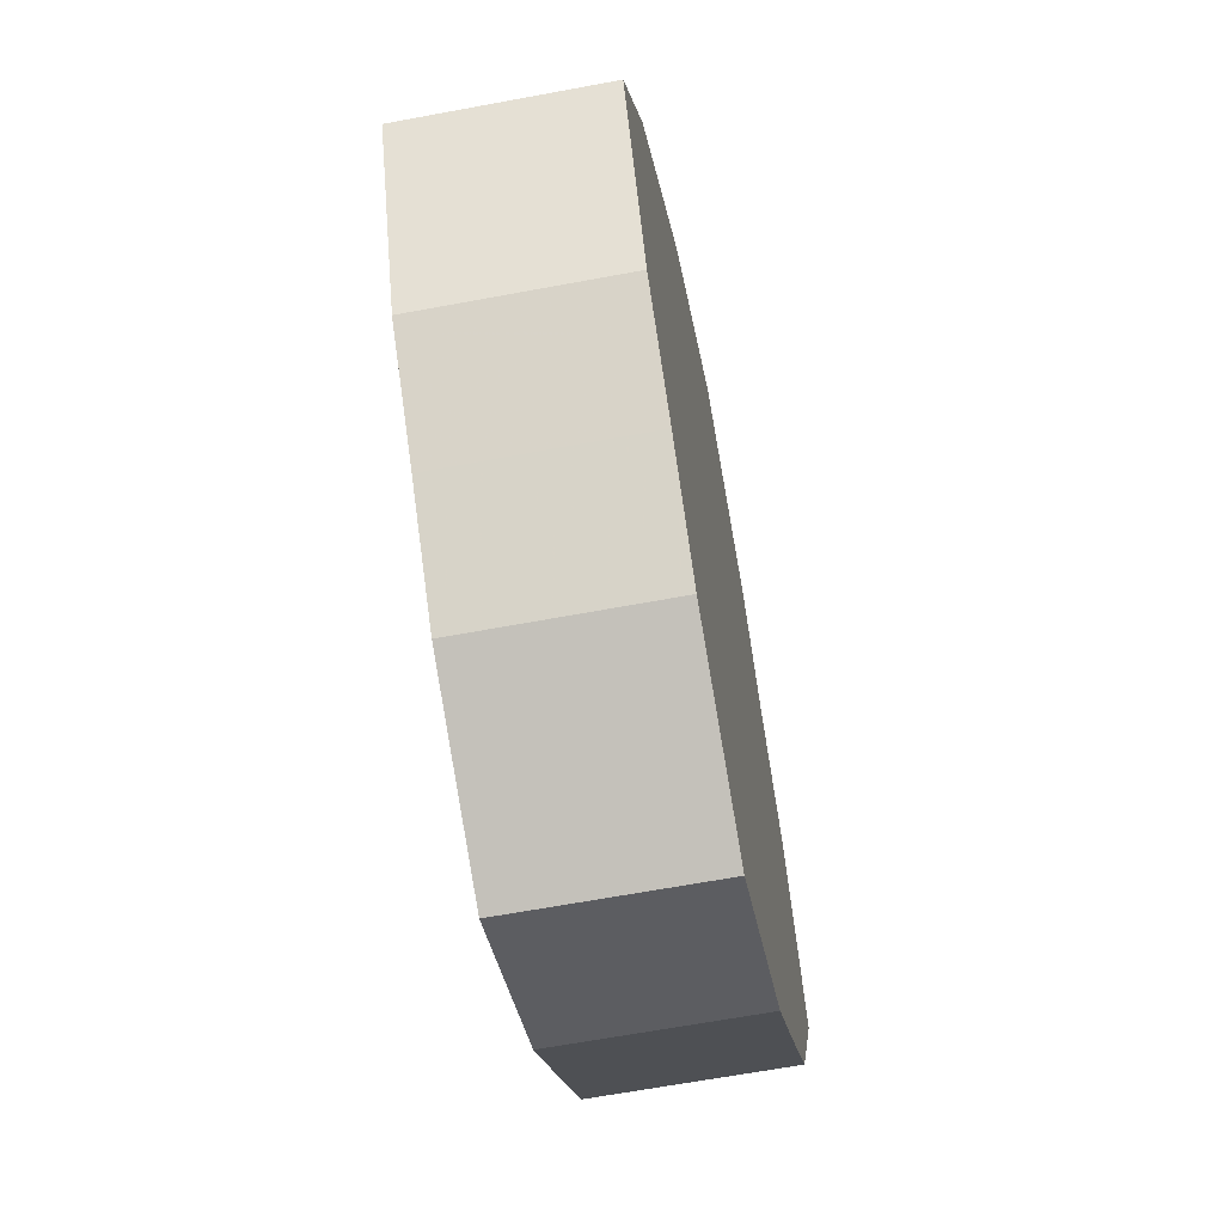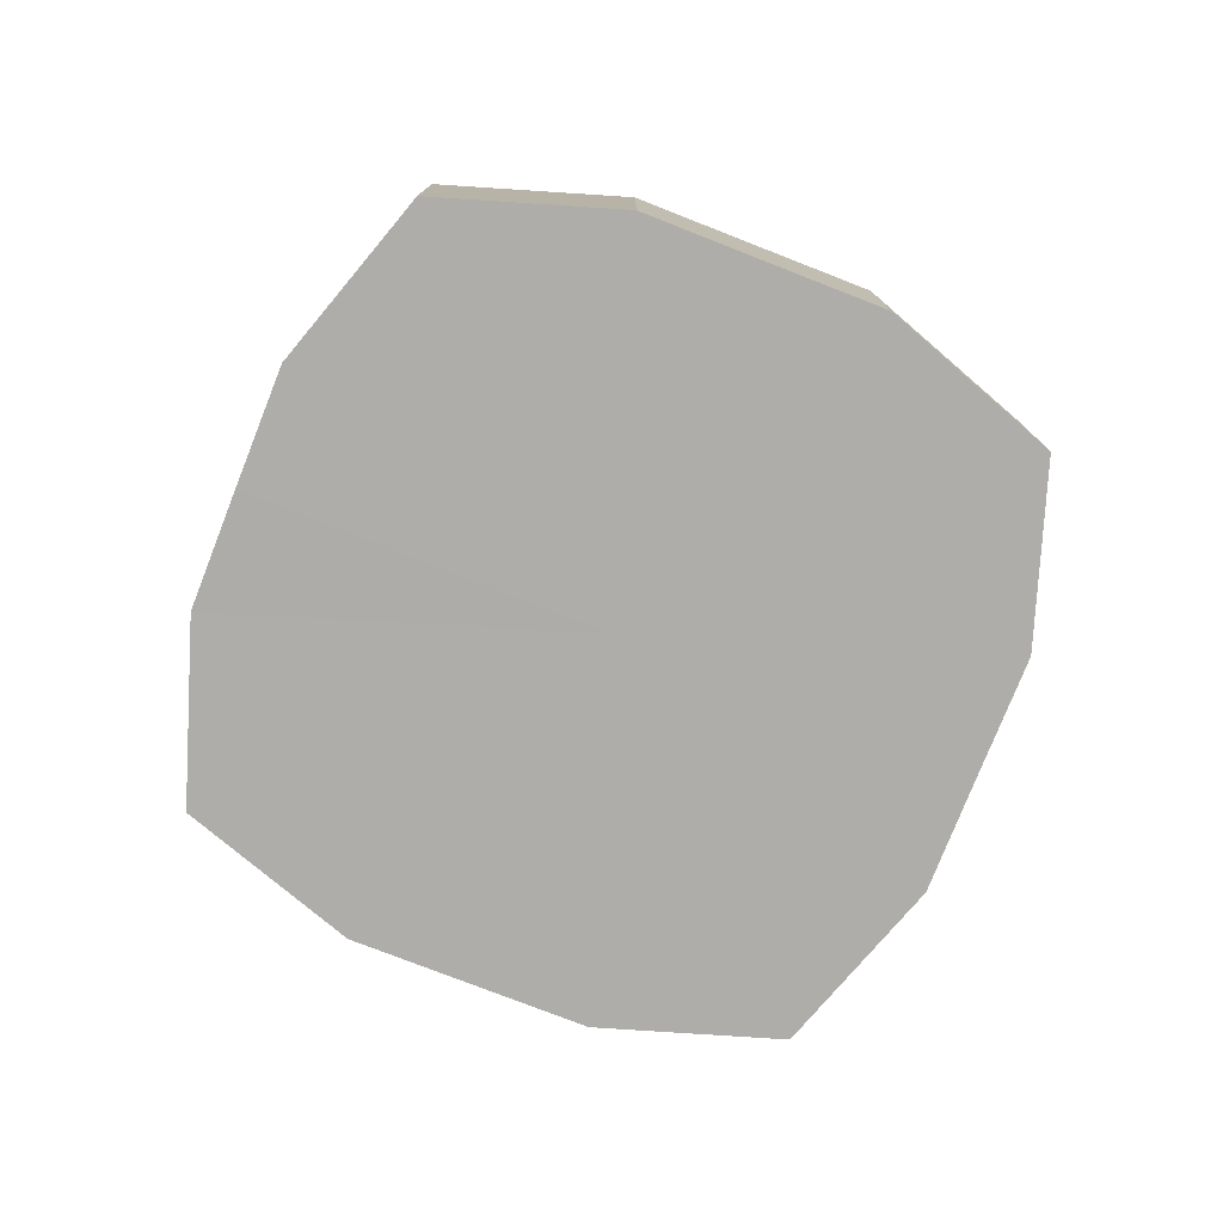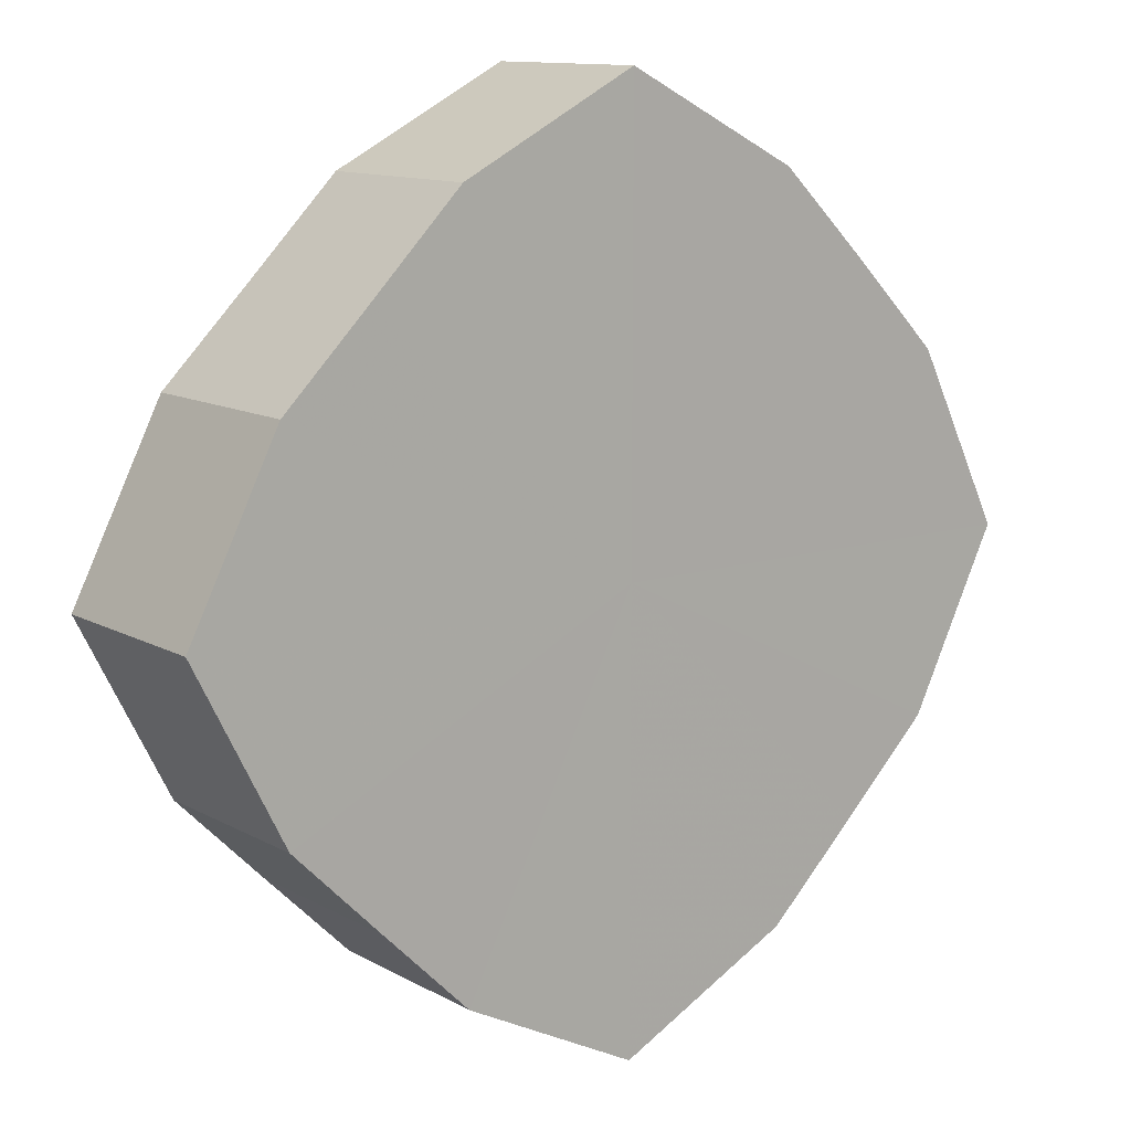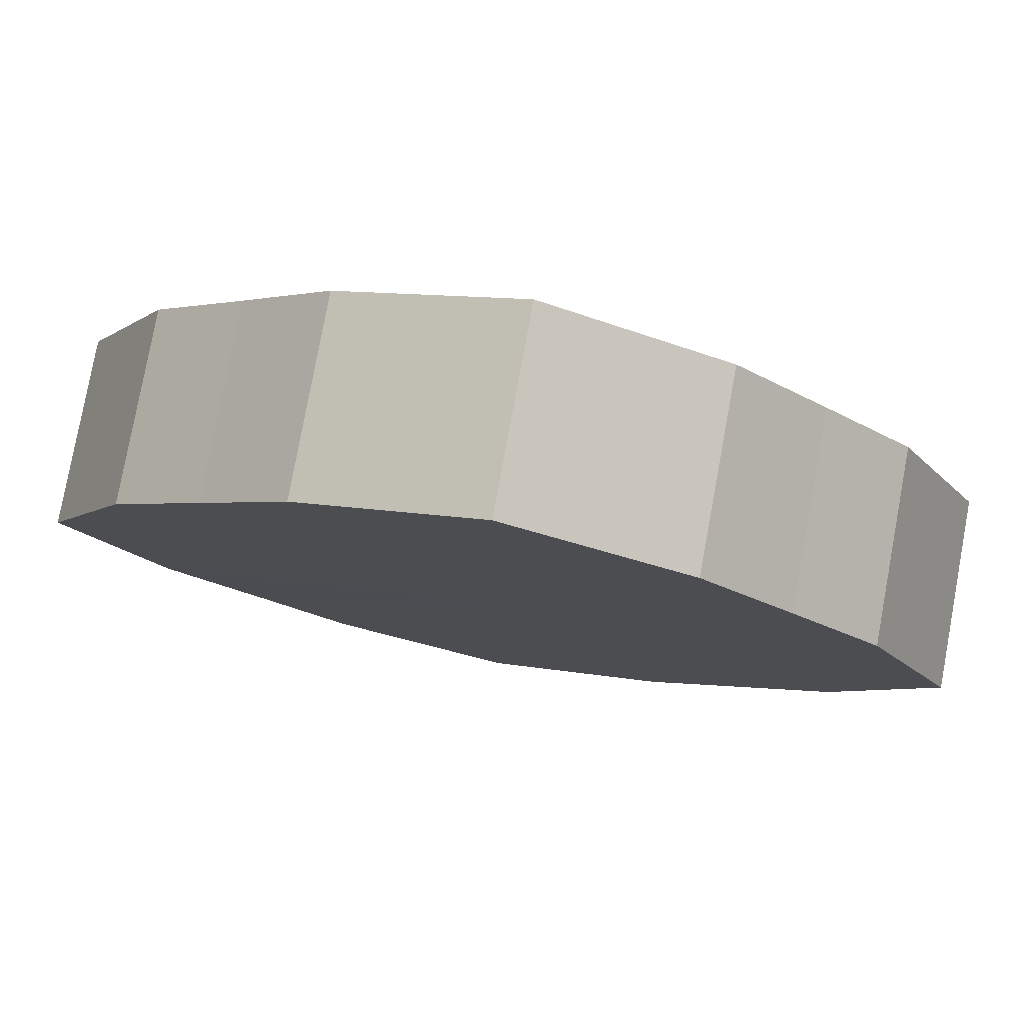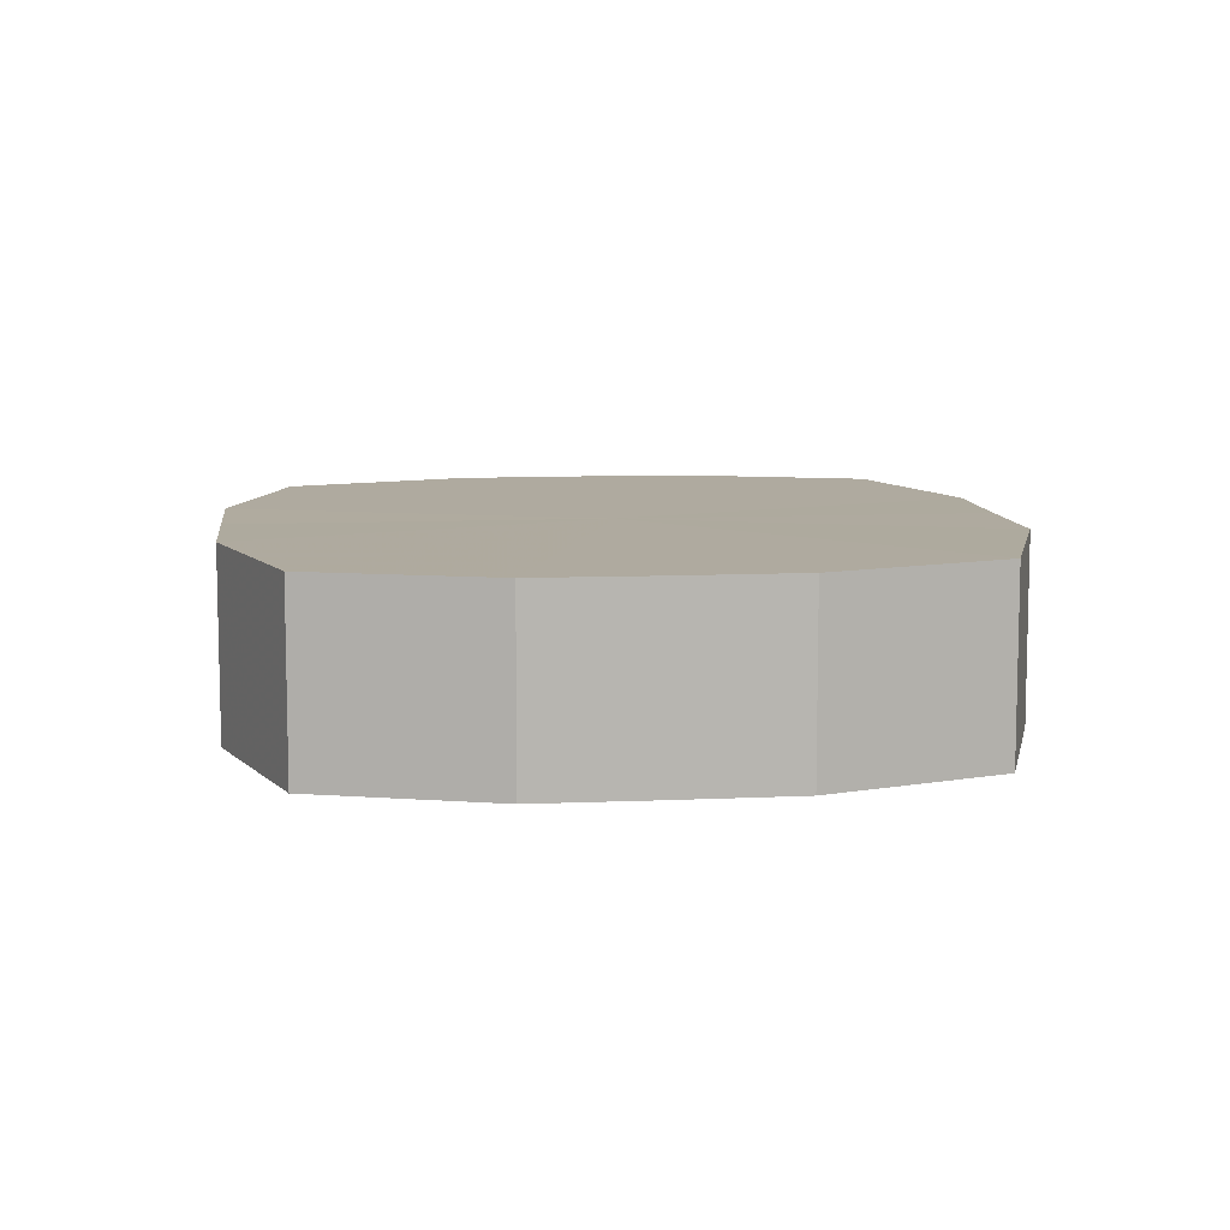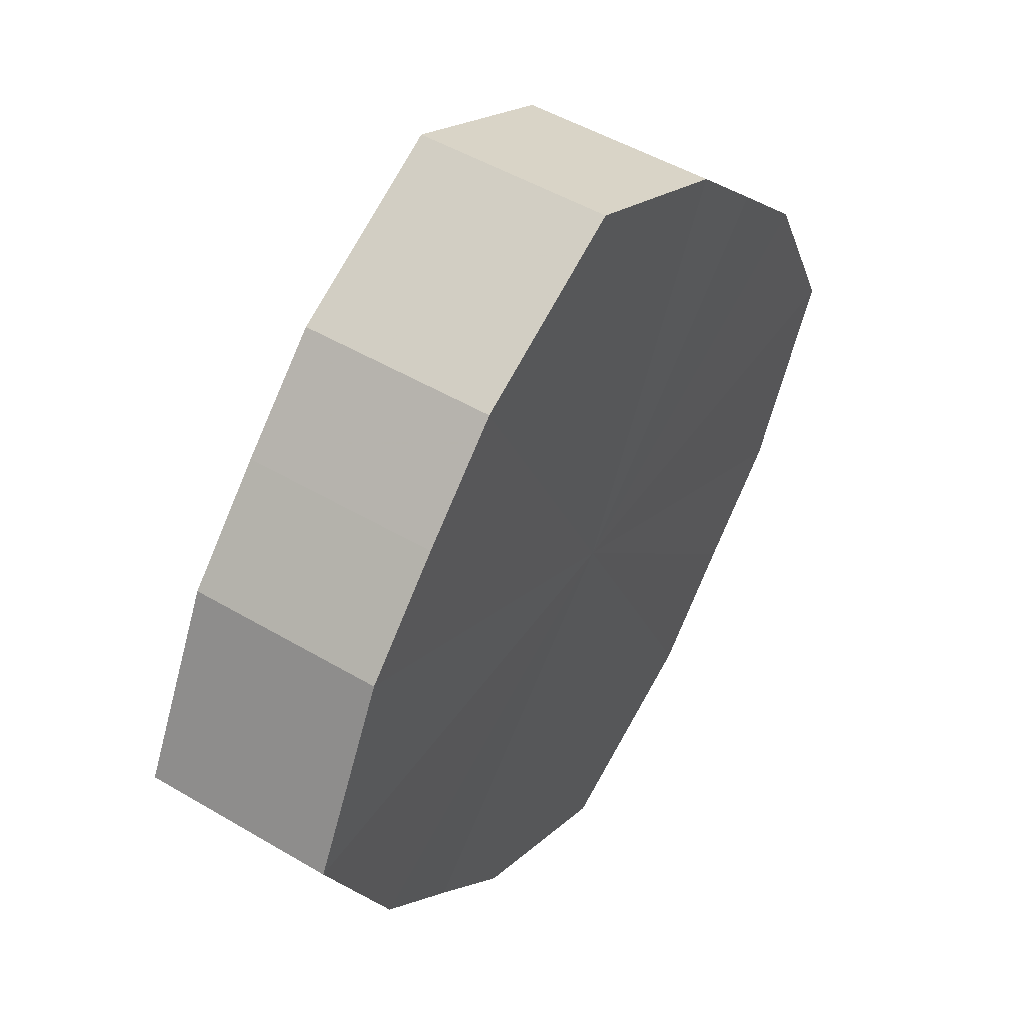
<metadata>
{"format":"obj","ext":"obj","renderer":"f3d","projection":"perspective","resolution":1024,"background":"white","views":[{"elev":-63.3,"azim":-79.1,"up":"+Y"},{"elev":-77.2,"azim":113.3,"up":"+Z"},{"elev":11.9,"azim":142.5,"up":"+Y"},{"elev":79.0,"azim":10.7,"up":"+Y"},{"elev":9.4,"azim":128.2,"up":"+Z"},{"elev":49.0,"azim":123.5,"up":"+Y"}]}
</metadata>
<code>
o 25396
v 2217 1868 15.18
v 2217 1868 15.18
v 2217 1868 15.16
v 2217 1868 15.18
v 2217 1868 15.16
v 2217 1868 15.18
v 2217 1868 15.16
v 2217 1868 15.18
v 2217 1868 15.16
v 2217 1868 15.18
v 2217 1868 15.16
v 2217 1868 15.18
v 2217 1868 15.16
v 2217 1868 15.18
v 2217 1868 15.16
v 2217 1868 15.18
v 2217 1868 15.16
v 2217 1868 15.18
v 2217 1868 15.16
v 2217 1868 15.18
v 2217 1868 15.16
v 2217 1868 15.18
v 2217 1868 15.16
v 2217 1868 15.18
v 2217 1868 15.16
v 2217 1868 15.18
v 2217 1868 15.16
v 2217 1868 15.18
v 2217 1868 15.16
v 2217 1868 15.18
v 2217 1868 15.16
v 2217 1868 15.16
v 2217 1868 15.16
v 2217 1868 15.18
v 2217 1868 15.16
v 2217 1868 15.18
v 2217 1868 15.16
v 2217 1868 15.16
v 2217 1868 15.18
v 2217 1868 15.16
v 2217 1868 15.18
v 2217 1868 15.18
v 2217 1868 15.16
v 2217 1868 15.16
v 2217 1868 15.18
v 2217 1868 15.16
v 2217 1868 15.18
v 2217 1868 15.18
v 2217 1868 15.16
v 2217 1868 15.16
v 2217 1868 15.18
v 2217 1868 15.16
v 2217 1868 15.18
v 2217 1868 15.18
v 2217 1868 15.16
v 2217 1868 15.16
v 2217 1868 15.18
v 2217 1868 15.16
v 2217 1868 15.18
v 2217 1868 15.18
v 2217 1868 15.16
v 2217 1868 15.16
v 2217 1868 15.18
v 2217 1868 15.18
v 2217 1868 15.18
v 2217 1868 15.18
v 2217 1868 15.18
v 2217 1868 15.18
v 2217 1868 15.18
v 2217 1868 15.18
v 2217 1868 15.18
v 2217 1868 15.18
v 2217 1868 15.18
v 2217 1868 15.18
v 2217 1868 15.18
v 2217 1868 15.18
v 2217 1868 15.18
v 2217 1868 15.18
v 2217 1868 15.18
v 2217 1868 15.18
v 2217 1868 15.18
v 2217 1868 15.16
v 2217 1868 15.16
v 2217 1868 15.16
v 2217 1868 15.16
v 2217 1868 15.16
v 2217 1868 15.16
v 2217 1868 15.16
v 2217 1868 15.16
v 2217 1868 15.16
v 2217 1868 15.16
v 2217 1868 15.16
v 2217 1868 15.16
v 2217 1868 15.16
v 2217 1868 15.16
v 2217 1868 15.16
v 2217 1868 15.16
v 2217 1868 15.16
f 1 2 3
f 2 4 5
f 6 1 7
f 4 8 9
f 10 6 11
f 8 12 13
f 14 10 15
f 12 16 17
f 18 14 19
f 16 20 21
f 22 18 23
f 20 24 25
f 26 22 27
f 24 28 29
f 30 26 31
f 28 30 32
f 33 34 35
f 35 36 37
f 38 39 33
f 40 41 38
f 37 42 43
f 44 45 40
f 46 47 44
f 43 48 49
f 50 51 46
f 52 53 50
f 49 54 55
f 56 57 52
f 58 59 56
f 55 60 61
f 62 63 58
f 61 64 62
f 65 66 67
f 65 68 66
f 65 67 69
f 65 70 68
f 65 69 71
f 65 72 70
f 65 71 73
f 65 74 72
f 65 73 75
f 65 76 74
f 65 75 77
f 65 78 76
f 65 77 79
f 65 80 78
f 65 79 81
f 65 81 80
f 82 83 84
f 82 85 83
f 82 84 86
f 82 87 85
f 82 86 88
f 82 89 87
f 82 88 90
f 82 91 89
f 82 90 92
f 82 93 91
f 82 92 94
f 82 95 93
f 82 94 96
f 82 97 95
f 82 96 98
f 82 98 97

</code>
